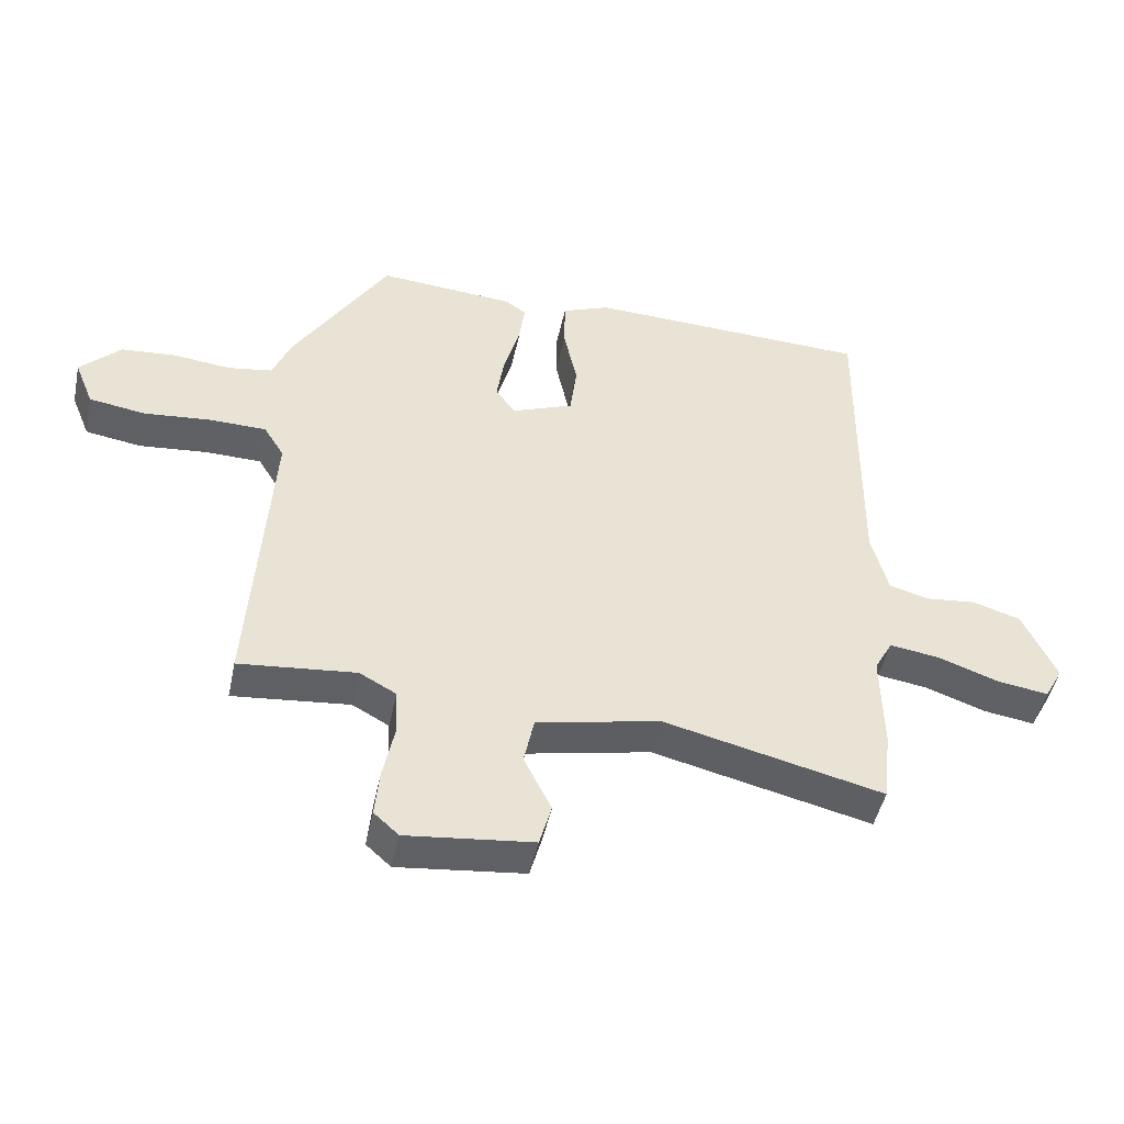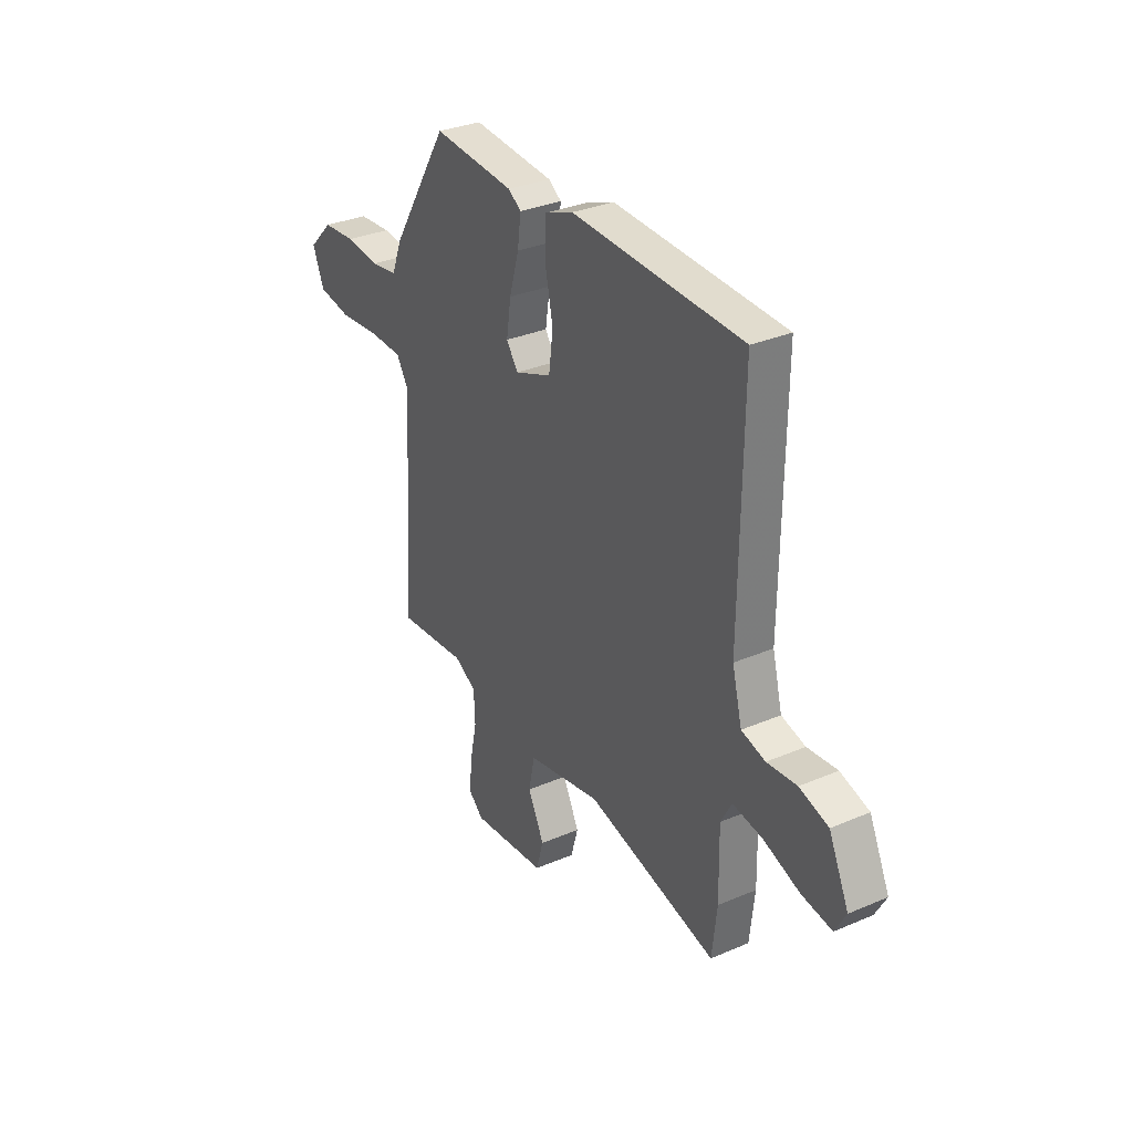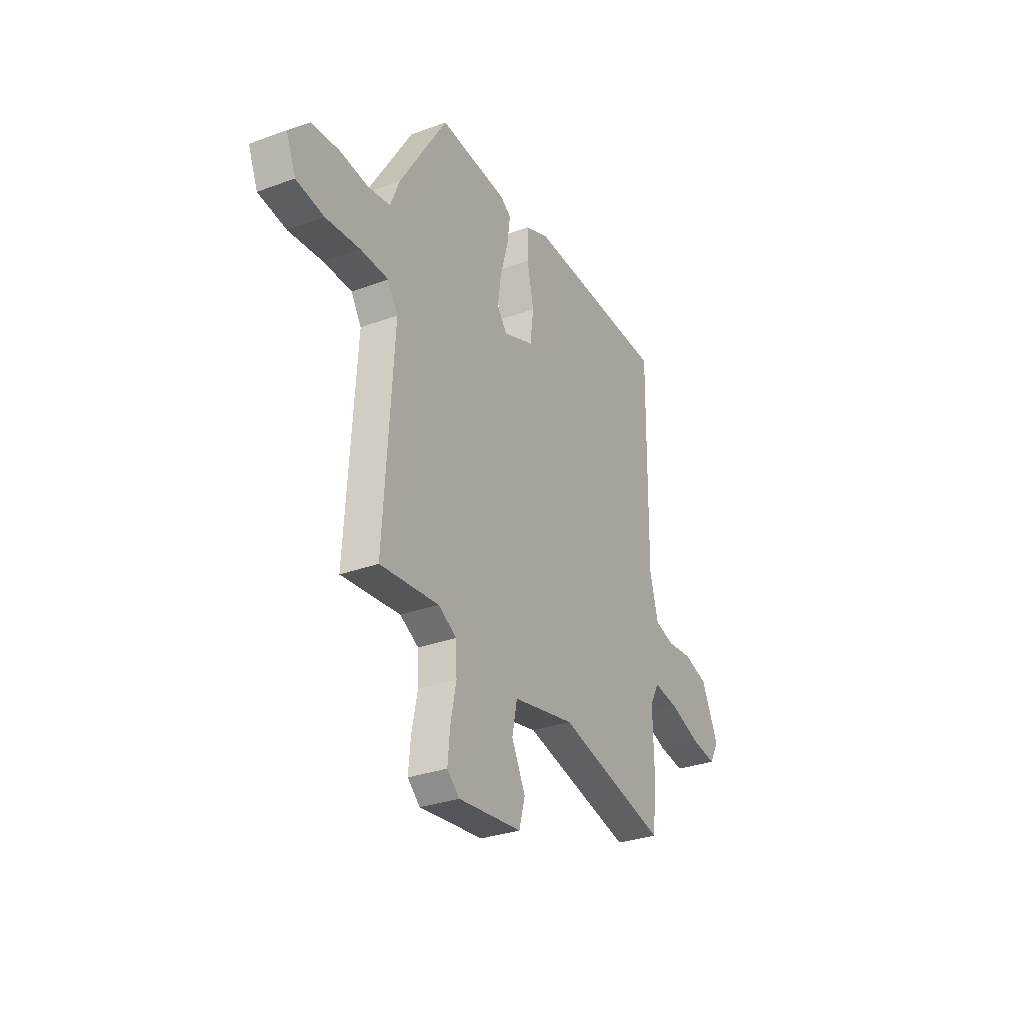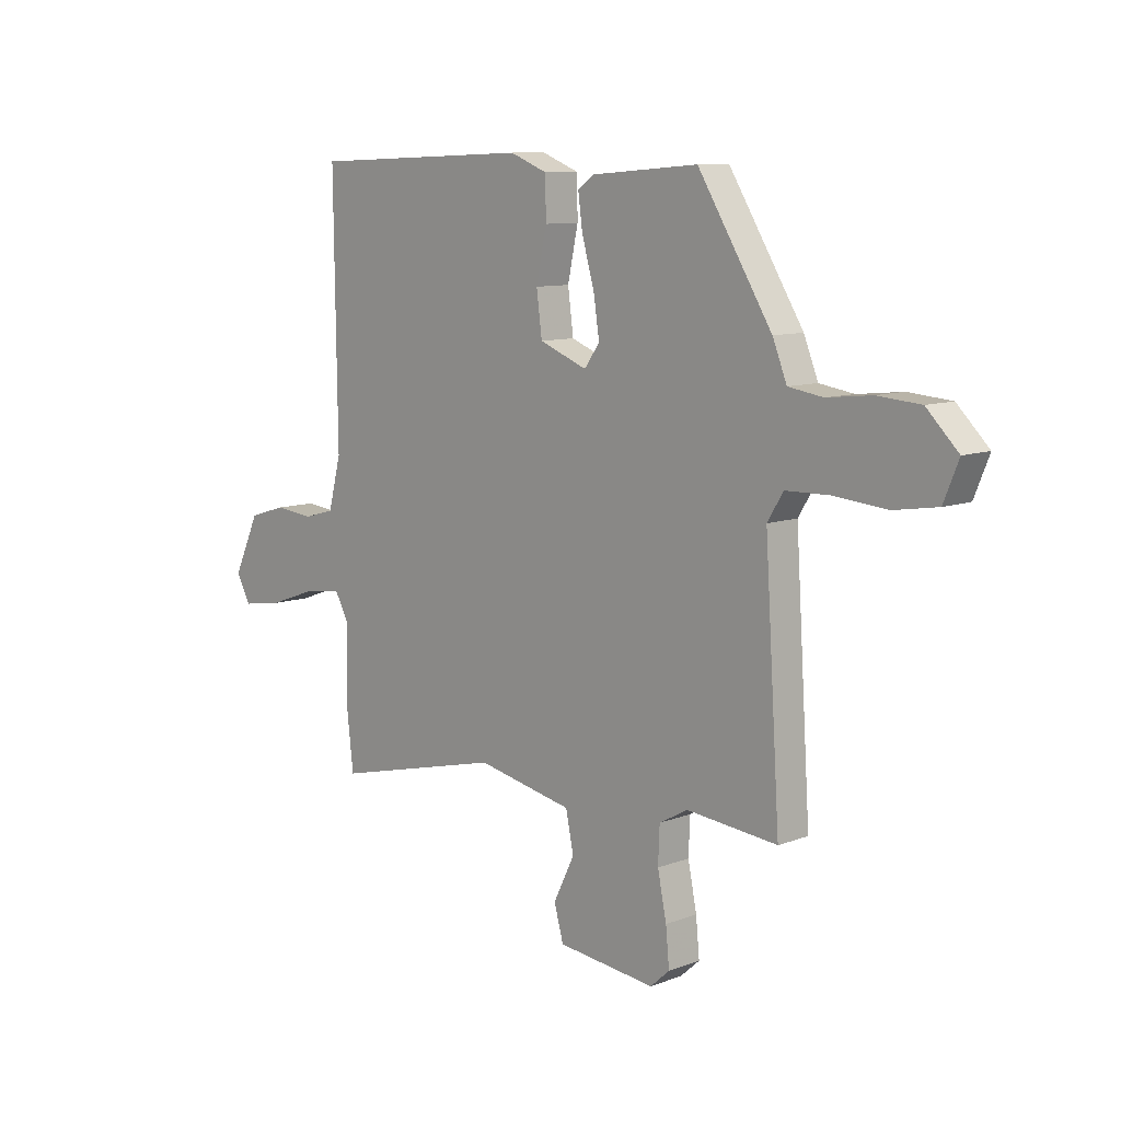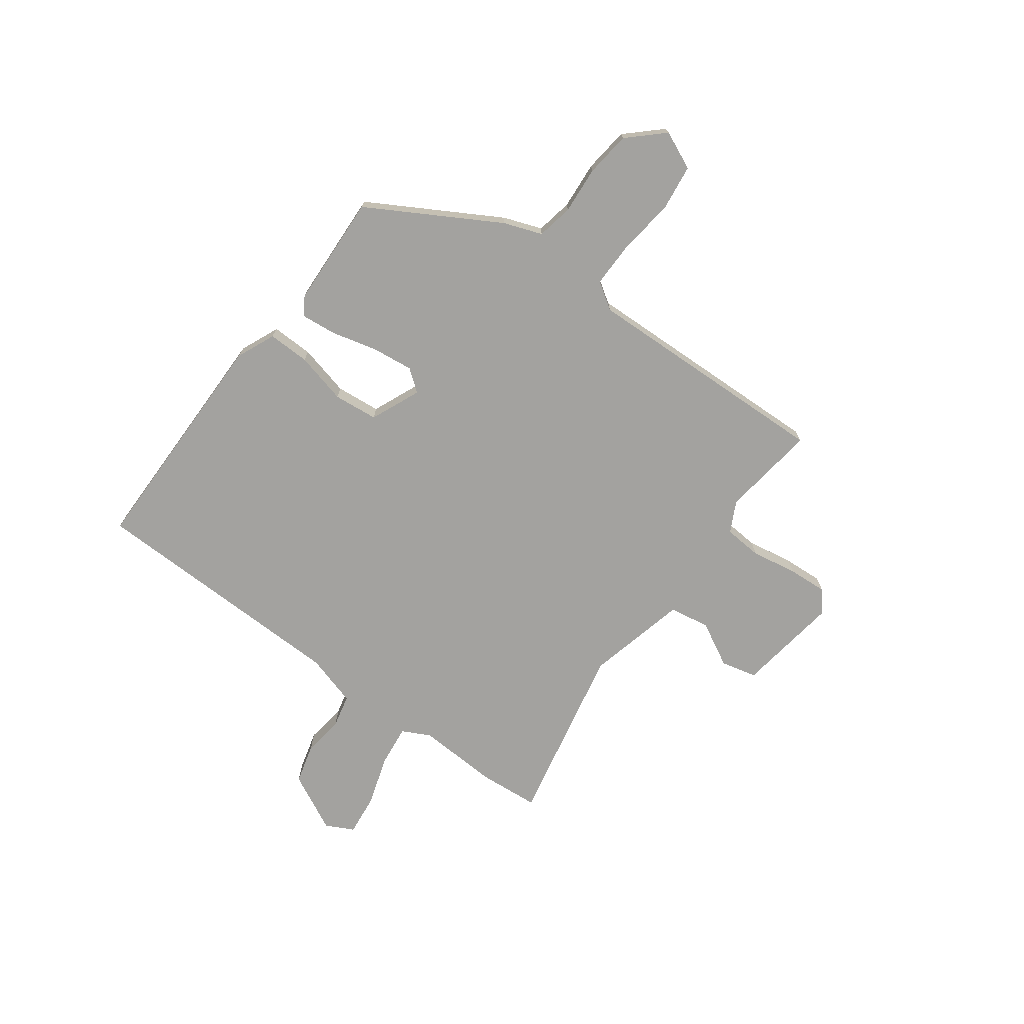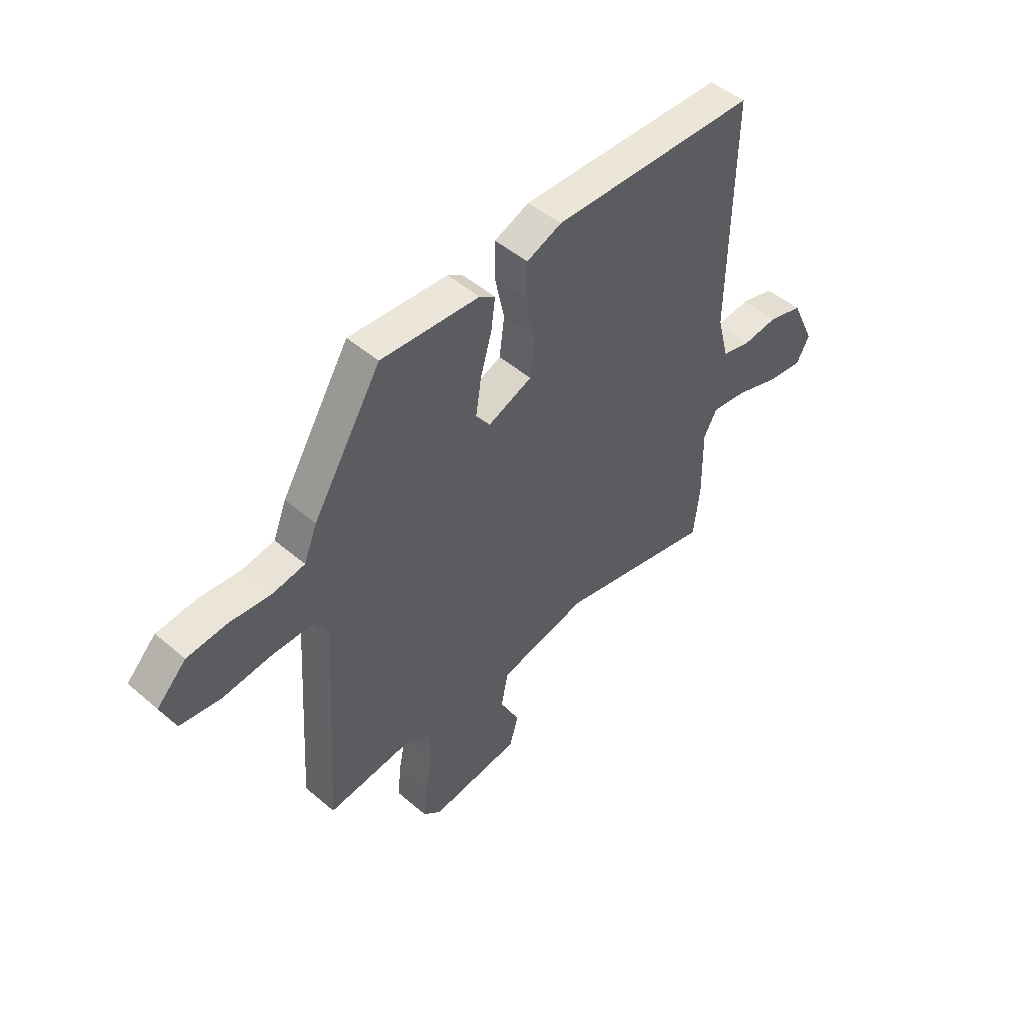
<metadata>
{"format":"obj","ext":"obj","renderer":"f3d","projection":"perspective","resolution":1024,"background":"white","views":[{"elev":-47.0,"azim":168.1,"up":"+Z"},{"elev":32.0,"azim":-121.0,"up":"+Z"},{"elev":-30.9,"azim":117.8,"up":"+Z"},{"elev":9.7,"azim":45.6,"up":"+Z"},{"elev":-72.5,"azim":51.8,"up":"+Y"},{"elev":48.7,"azim":133.5,"up":"+Z"}]}
</metadata>
<code>
v -0.492 0.07 -0.568
v -0.505 0.07 -0.453
v -0.502 0.07 -0.296
v -0.531 0.07 -0.243
v -0.61 0.07 -0.255
v -0.706 0.07 -0.289
v -0.786 0.07 -0.301
v -0.815 0.07 -0.248
v -0.762 0.07 -0.134
v -0.686 0.07 -0.111
v -0.607 0.07 -0.119
v -0.544 0.07 -0.102
v -0.518 0.07 -0.001
v -0.524 0.07 0.505
v -0.075 0.07 0.522
v 0.001 0.07 0.492
v 0.002 0.07 0.412
v -0.019 0.07 0.313
v -0.008 0.07 0.228
v 0.089 0.07 0.19
v 0.12 0.07 0.233
v 0.108 0.07 0.312
v 0.083 0.07 0.399
v 0.074 0.07 0.467
v 0.108 0.07 0.49
v 0.323 0.07 0.507
v 0.473 0.07 0.264
v 0.502 0.07 0.192
v 0.572 0.07 0.181
v 0.662 0.07 0.191
v 0.749 0.07 0.184
v 0.813 0.07 0.12
v 0.783 0.07 0.046
v 0.695 0.07 0.032
v 0.587 0.07 0.042
v 0.499 0.07 0.04
v 0.467 0.07 -0.012
v 0.498 0.07 -0.494
v 0.314 0.07 -0.476
v 0.256 0.07 -0.508
v 0.253 0.07 -0.581
v 0.271 0.07 -0.669
v 0.278 0.07 -0.744
v 0.239 0.07 -0.779
v 0.04 0.07 -0.757
v 0.021 0.07 -0.689
v 0.064 0.07 -0.602
v 0.048 0.07 -0.525
v -0.147 0.07 -0.485
v -0.492 0 -0.568
v -0.505 0 -0.453
v -0.502 0 -0.296
v -0.531 0 -0.243
v -0.61 0 -0.255
v -0.706 0 -0.289
v -0.786 0 -0.301
v -0.815 0 -0.248
v -0.762 0 -0.134
v -0.686 0 -0.111
v -0.607 0 -0.119
v -0.544 0 -0.102
v -0.518 0 -0.001
v -0.524 0 0.505
v -0.075 0 0.522
v 0.001 0 0.492
v 0.002 0 0.412
v -0.019 0 0.313
v -0.008 0 0.228
v 0.089 0 0.19
v 0.12 0 0.233
v 0.108 0 0.312
v 0.083 0 0.399
v 0.074 0 0.467
v 0.108 0 0.49
v 0.323 0 0.507
v 0.473 0 0.264
v 0.502 0 0.192
v 0.572 0 0.181
v 0.662 0 0.191
v 0.749 0 0.184
v 0.813 0 0.12
v 0.783 0 0.046
v 0.695 0 0.032
v 0.587 0 0.042
v 0.499 0 0.04
v 0.467 0 -0.012
v 0.498 0 -0.494
v 0.314 0 -0.476
v 0.256 0 -0.508
v 0.253 0 -0.581
v 0.271 0 -0.669
v 0.278 0 -0.744
v 0.239 0 -0.779
v 0.04 0 -0.757
v 0.021 0 -0.689
v 0.064 0 -0.602
v 0.048 0 -0.525
v -0.147 0 -0.485
f 44 45 46 47
f 44 47 48
f 41 42 43 44
f 40 41 44 48
f 39 40 48 49
f 37 38 39
f 32 33 34 35
f 32 35 36
f 29 30 31 32
f 28 29 32 36
f 27 28 36 37
f 22 23 24 25
f 21 22 25 26
f 20 21 26 27
f 15 16 17 18
f 13 14 15 18
f 12 13 18 19
f 8 9 10 11
f 8 11 12
f 5 6 7 8
f 4 5 8 12
f 3 4 12 19
f 49 1 2 3
f 20 27 37 39
f 20 39 49
f 3 19 20 49
f 96 95 94 93
f 97 96 93
f 93 92 91 90
f 97 93 90 89
f 98 97 89 88
f 88 87 86
f 84 83 82 81
f 85 84 81
f 81 80 79 78
f 85 81 78 77
f 86 85 77 76
f 74 73 72 71
f 75 74 71 70
f 76 75 70 69
f 67 66 65 64
f 67 64 63 62
f 68 67 62 61
f 60 59 58 57
f 61 60 57
f 57 56 55 54
f 61 57 54 53
f 68 61 53 52
f 52 51 50 98
f 88 86 76 69
f 98 88 69
f 98 69 68 52
f 1 50 51 2
f 2 51 52 3
f 3 52 53 4
f 4 53 54 5
f 5 54 55 6
f 6 55 56 7
f 7 56 57 8
f 8 57 58 9
f 9 58 59 10
f 10 59 60 11
f 11 60 61 12
f 12 61 62 13
f 13 62 63 14
f 14 63 64 15
f 15 64 65 16
f 16 65 66 17
f 17 66 67 18
f 18 67 68 19
f 19 68 69 20
f 20 69 70 21
f 21 70 71 22
f 22 71 72 23
f 23 72 73 24
f 24 73 74 25
f 25 74 75 26
f 26 75 76 27
f 27 76 77 28
f 28 77 78 29
f 29 78 79 30
f 30 79 80 31
f 31 80 81 32
f 32 81 82 33
f 33 82 83 34
f 34 83 84 35
f 35 84 85 36
f 36 85 86 37
f 37 86 87 38
f 38 87 88 39
f 39 88 89 40
f 40 89 90 41
f 41 90 91 42
f 42 91 92 43
f 43 92 93 44
f 44 93 94 45
f 45 94 95 46
f 46 95 96 47
f 47 96 97 48
f 48 97 98 49
f 49 98 50 1

</code>
